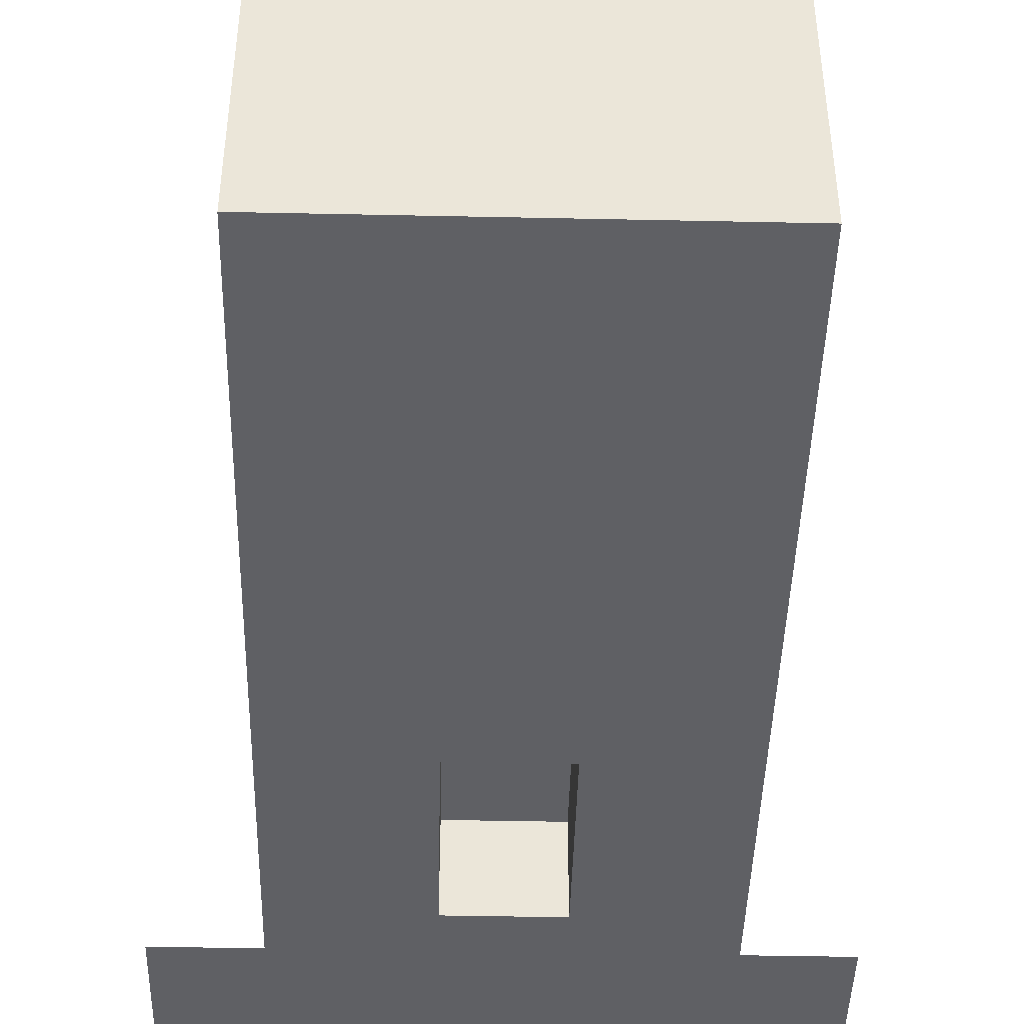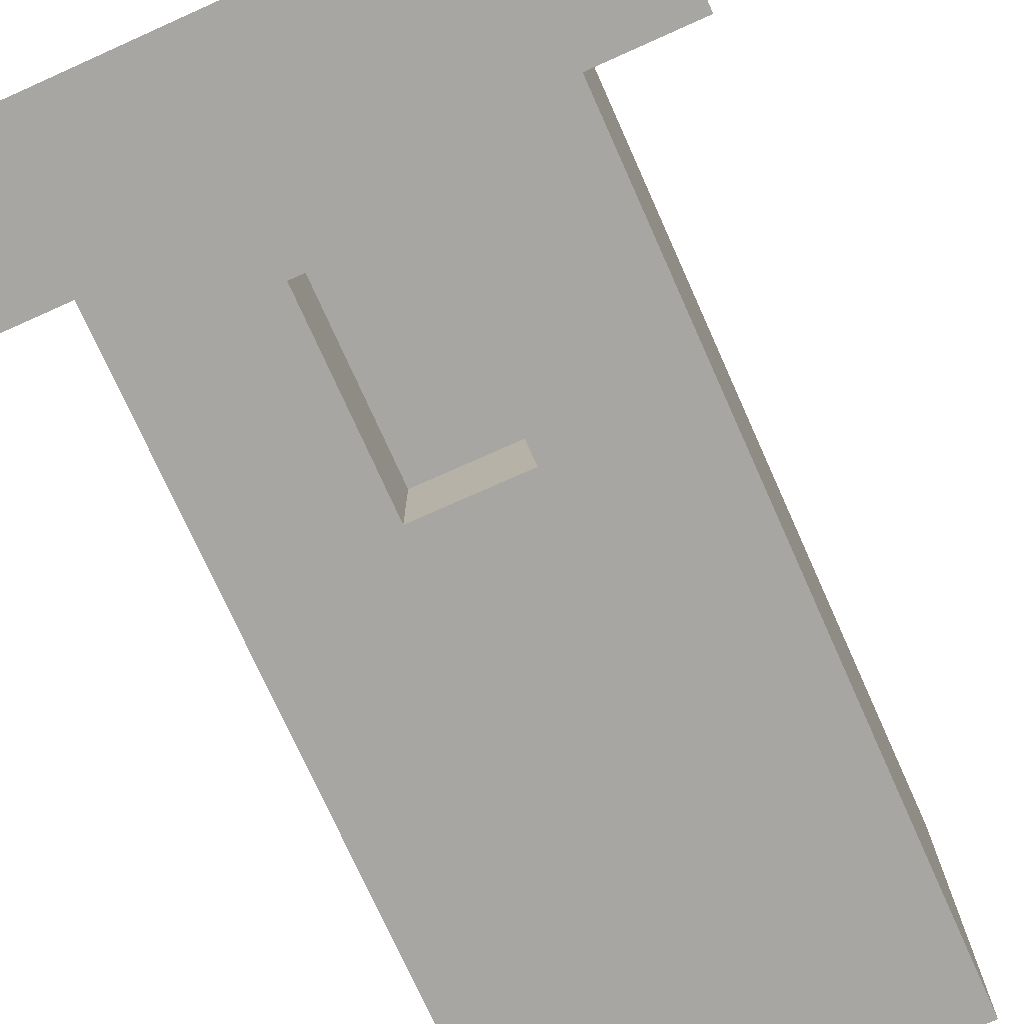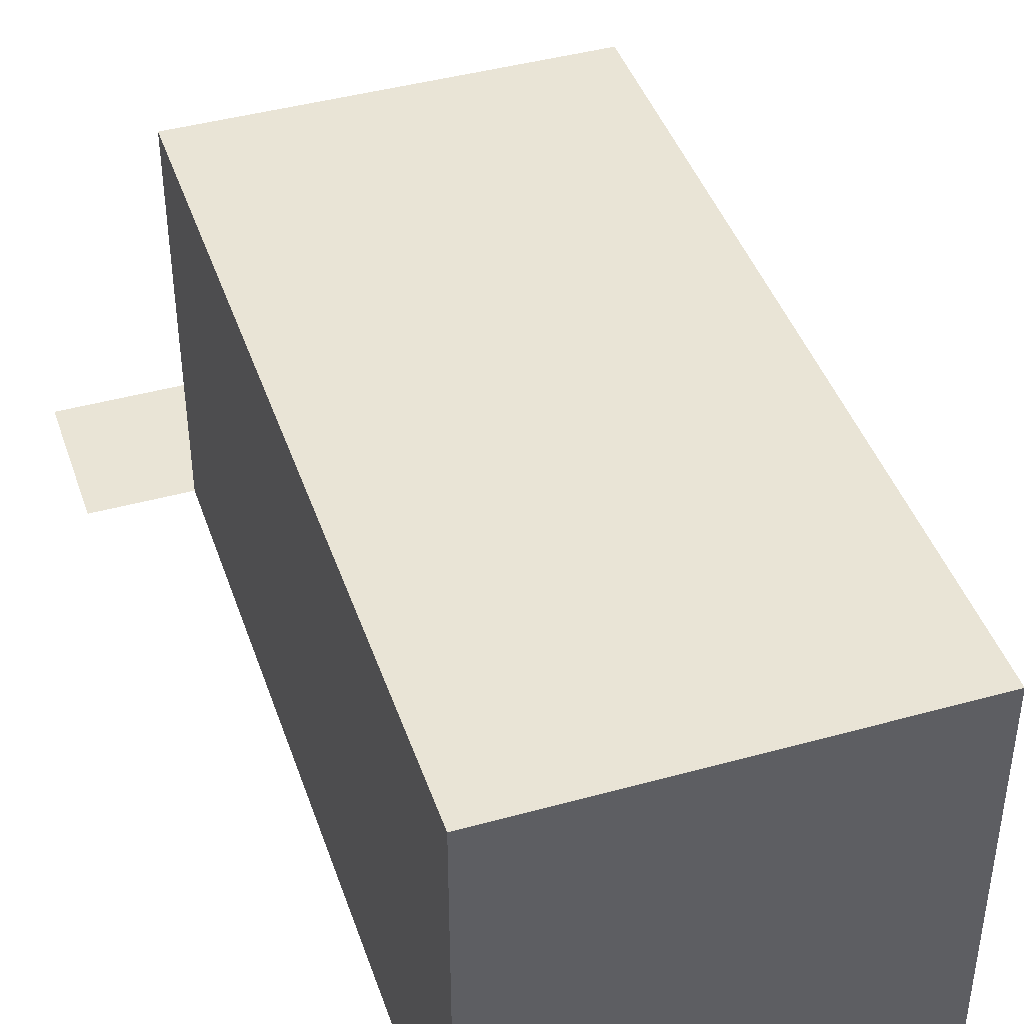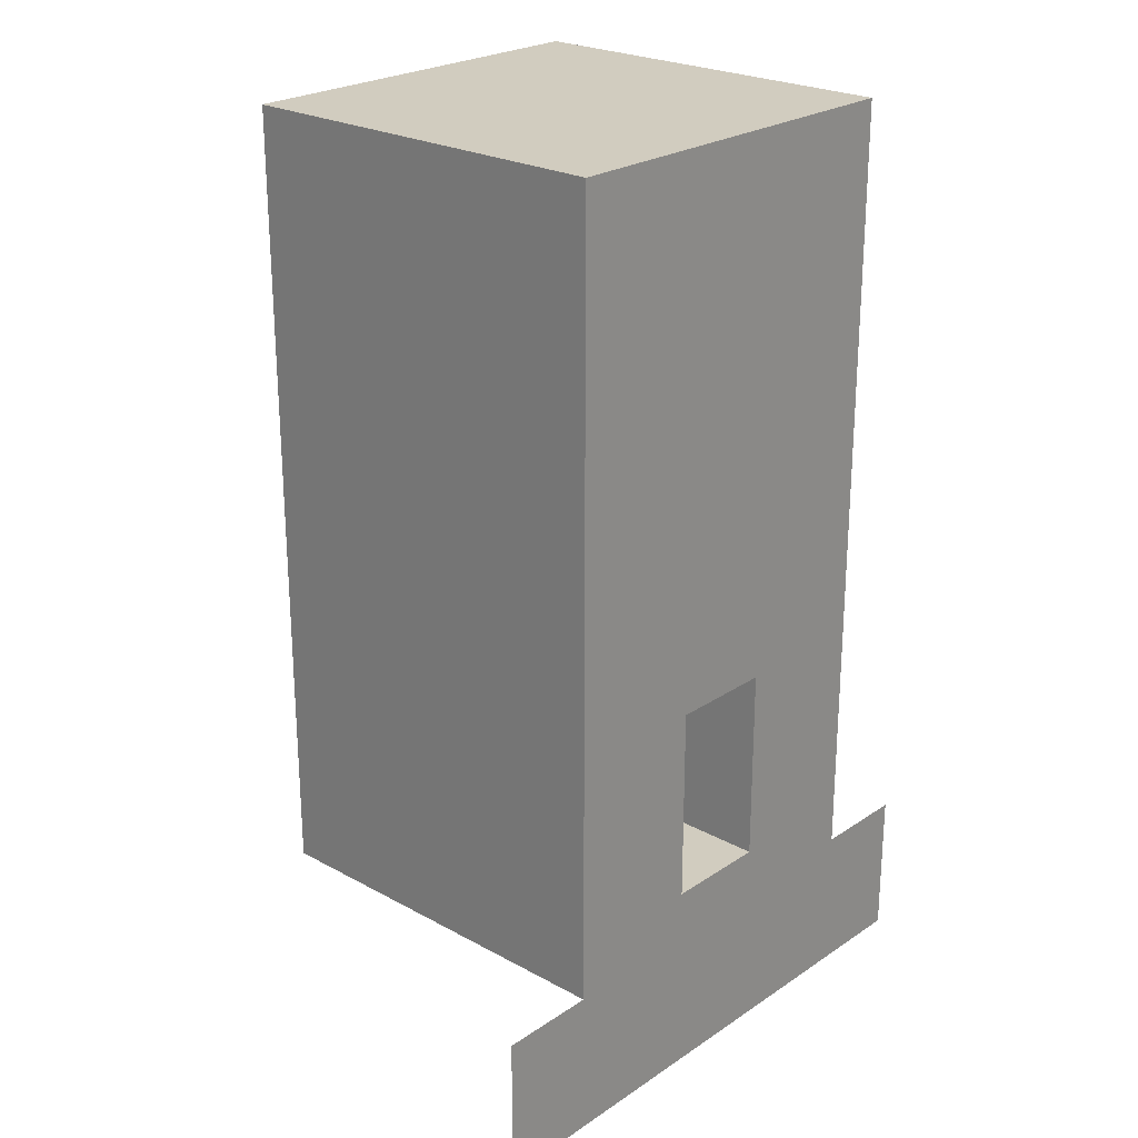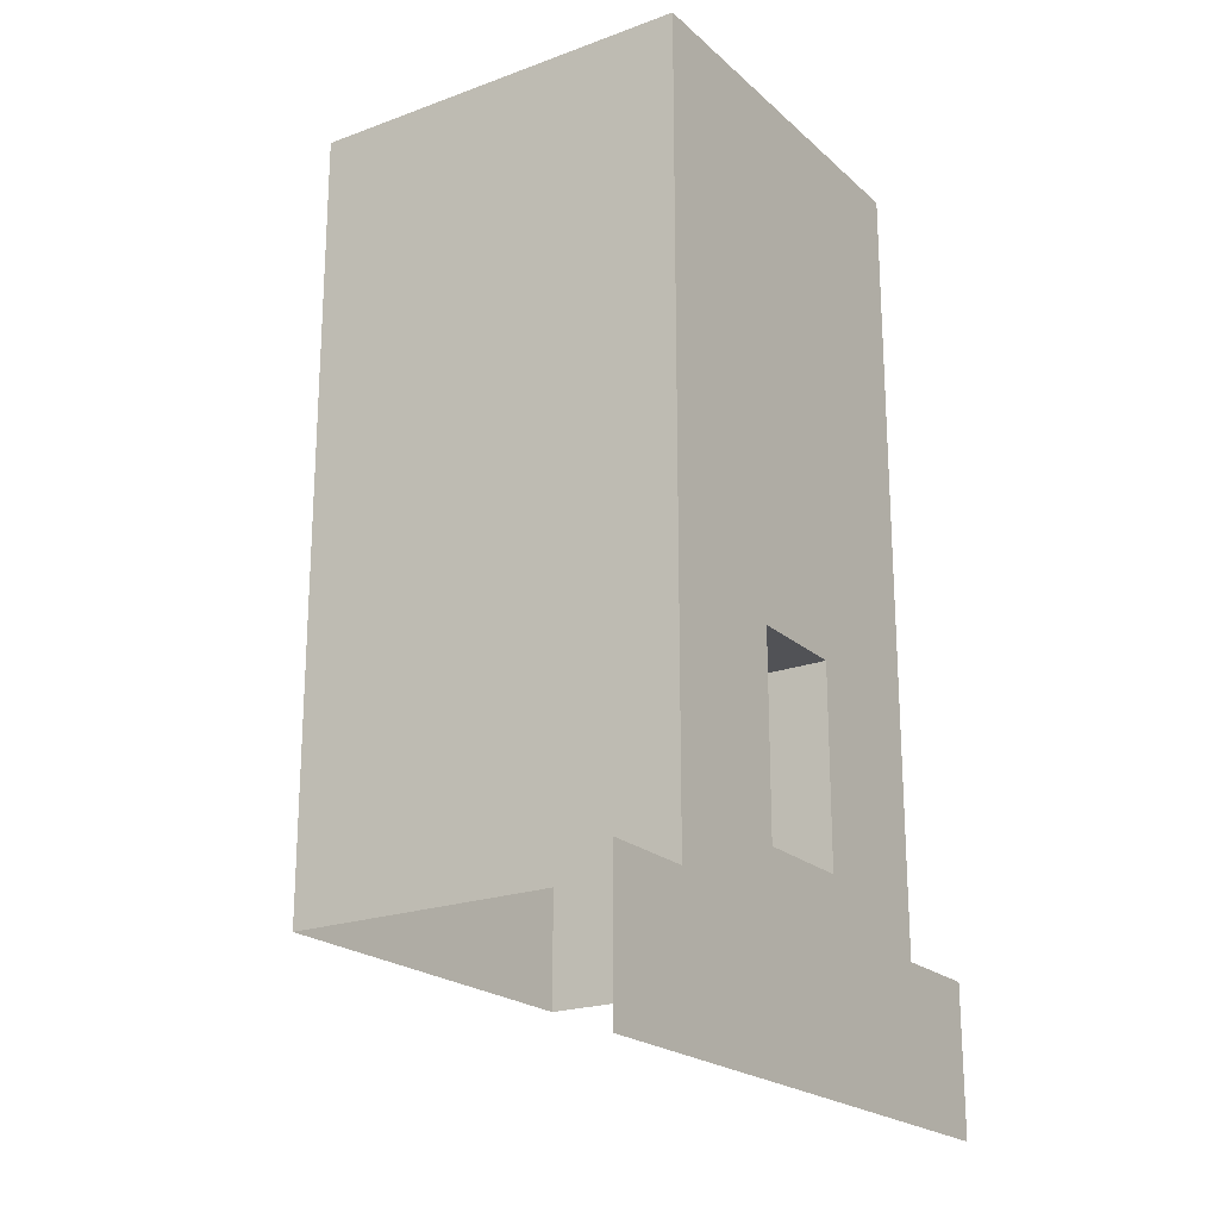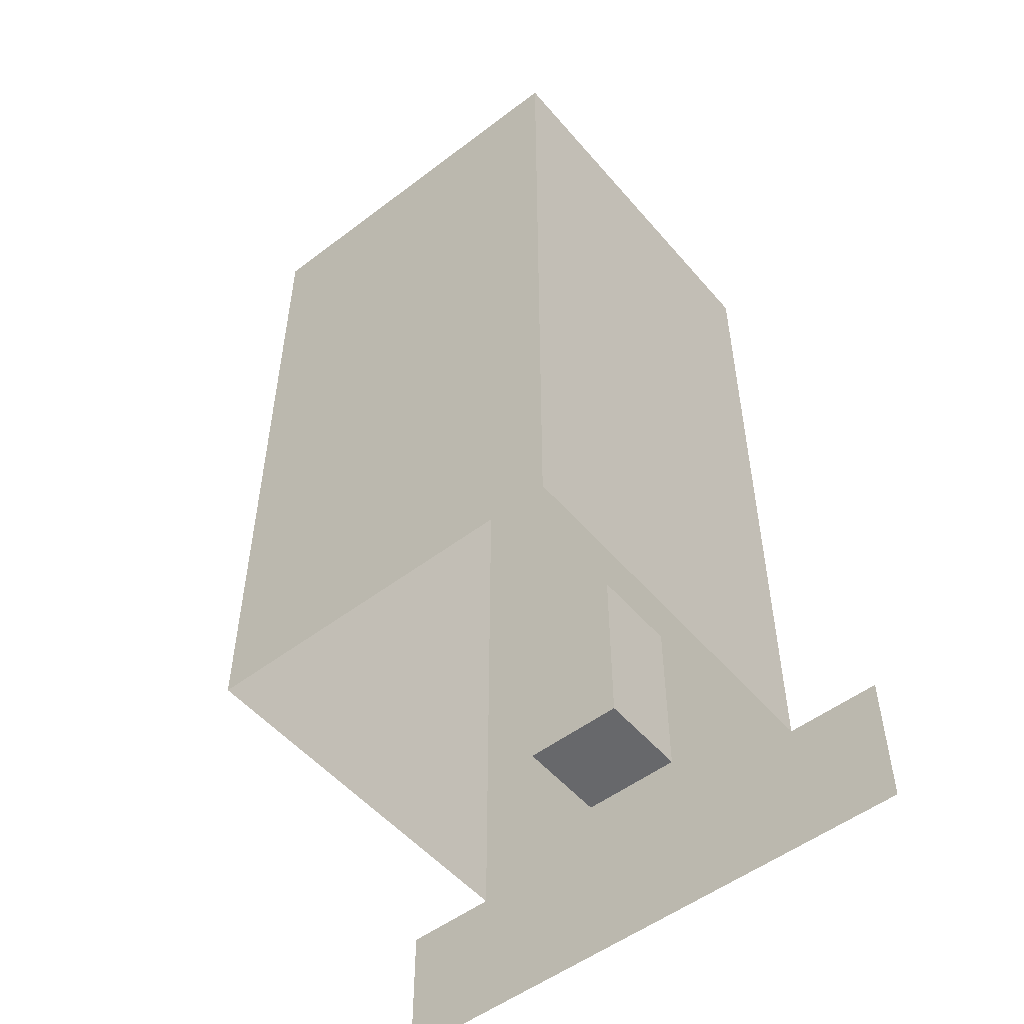
<metadata>
{"format":"obj","ext":"obj","renderer":"f3d","projection":"perspective","resolution":1024,"background":"white","views":[{"elev":-44.3,"azim":178.6,"up":"+Z"},{"elev":-74.3,"azim":24.1,"up":"+Z"},{"elev":42.7,"azim":161.7,"up":"+Z"},{"elev":24.1,"azim":132.2,"up":"+Y"},{"elev":-21.3,"azim":123.3,"up":"+Y"},{"elev":-52.3,"azim":39.3,"up":"+Y"}]}
</metadata>
<code>
g pb_Mesh81094
v 0 3 -8
v 0 0 -8
v 2 3 -8
v 2 0 -8
v -8 0 -8
v -8 3 -8
v -10 0 -8
v -10 3 -8
v 0 11 0
v -8 11 0
v -8 19 0
v 0 19 0
v -8 19 -8
v 0 11 -8
v 0 19 -8
v -8 11 -8
v 0 11 -8
v -8 11 -8
v -2.916 8 -8
v -5.084 8 -8
v -8 3 -8
v 0 3 -8
v -5.084 4 -8
v -2.916 4 -8
v -2.916 8 -8
v -5.084 8 -8
v -2.916 8 -6
v -5.084 8 -6
v -5.084 4 -8
v -2.916 4 -8
v -5.084 4 -6
v -2.916 4 -6
v 0 19 -8
v 0 11 -4
v 0 19 -4
v 0 11 -8
v 0 11 0
v 0 19 0
v -8 11 0
v -8 11 -4
v -8 19 -4
v -8 19 0
v -8 11 -8
v -8 19 -8
v -8 19 -8
v 0 19 -8
v 0 19 -4
v -8 19 -4
v 0 19 0
v -8 19 0
v 0 3 0
v -8 3 0
v -8 7 0
v 0 7 0
v -5.084 6 -6
v -2.916 4 -6
v -2.916 6 -6
v -5.084 4 -6
v -5.084 8 -6
v -2.916 8 -6
v 0 7 -8
v -2.916 6 -8
v -2.916 4 -8
v 0 3 -8
v -2.916 8 -8
v 0 11 -8
v -8 11 -8
v -8 7 -8
v -5.084 8 -8
v -5.084 6 -8
v -8 3 -8
v -5.084 4 -8
v -2.916 4 -6
v -2.916 4 -8
v -2.916 6 -8
v -2.916 6 -6
v -2.916 8 -8
v -2.916 8 -6
v -5.084 8 -8
v -5.084 6 -6
v -5.084 8 -6
v -5.084 6 -8
v -5.084 4 -6
v -5.084 4 -8
v 0 7 -8
v 0 3 -4
v 0 7 -4
v 0 3 -8
v 0 3 0
v 0 7 0
v -8 3 0
v -8 3 -4
v -8 7 -4
v -8 7 0
v -8 3 -8
v -8 7 -8
g pb_Mesh81094_0
g pb_Mesh81094_1
f 3 2 1
f 3 4 2
f 7 6 5
f 7 8 6
f 11 10 9
f 11 9 12
f 15 14 13
f 14 16 13
f 1 2 6
f 2 5 6
f 19 18 17
f 19 20 18
f 23 22 21
f 23 24 22
f 27 26 25
f 27 28 26
f 31 30 29
f 31 32 30
f 35 34 33
f 34 36 33
f 38 37 35
f 37 34 35
f 41 40 39
f 41 39 42
f 44 43 40
f 44 40 41
f 47 46 45
f 47 45 48
f 49 47 48
f 49 48 50
f 53 52 51
f 53 51 54
f 10 53 54
f 10 54 9
f 57 56 55
f 56 58 55
f 60 57 59
f 57 55 59
f 63 62 61
f 64 63 61
f 66 61 65
f 61 62 65
f 69 68 67
f 69 70 68
f 70 71 68
f 70 72 71
f 75 74 73
f 75 73 76
f 77 75 76
f 77 76 78
f 81 80 79
f 80 82 79
f 80 83 82
f 83 84 82
f 87 86 85
f 86 88 85
f 34 87 36
f 87 85 36
f 90 89 87
f 89 86 87
f 37 90 34
f 90 87 34
f 93 92 91
f 93 91 94
f 40 93 94
f 40 94 39
f 96 95 92
f 96 92 93
f 43 96 93
f 43 93 40

</code>
